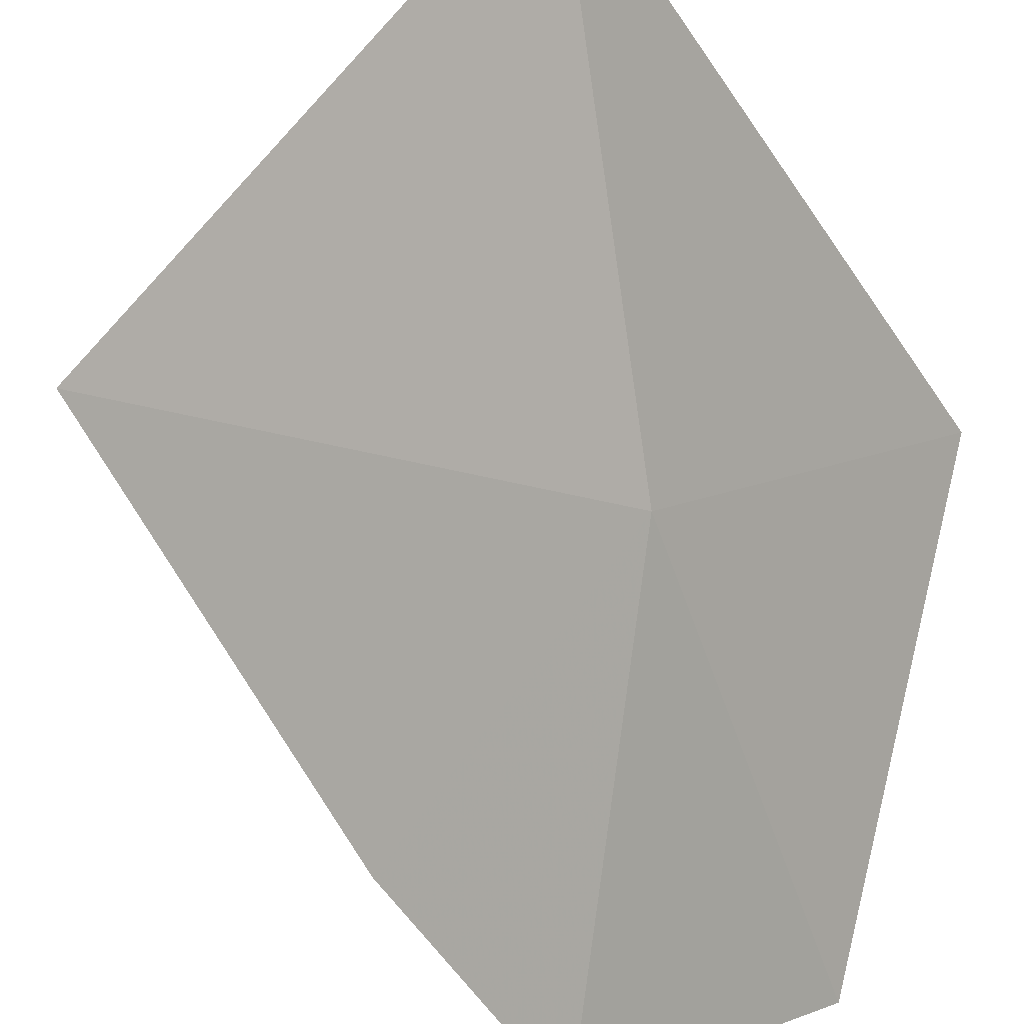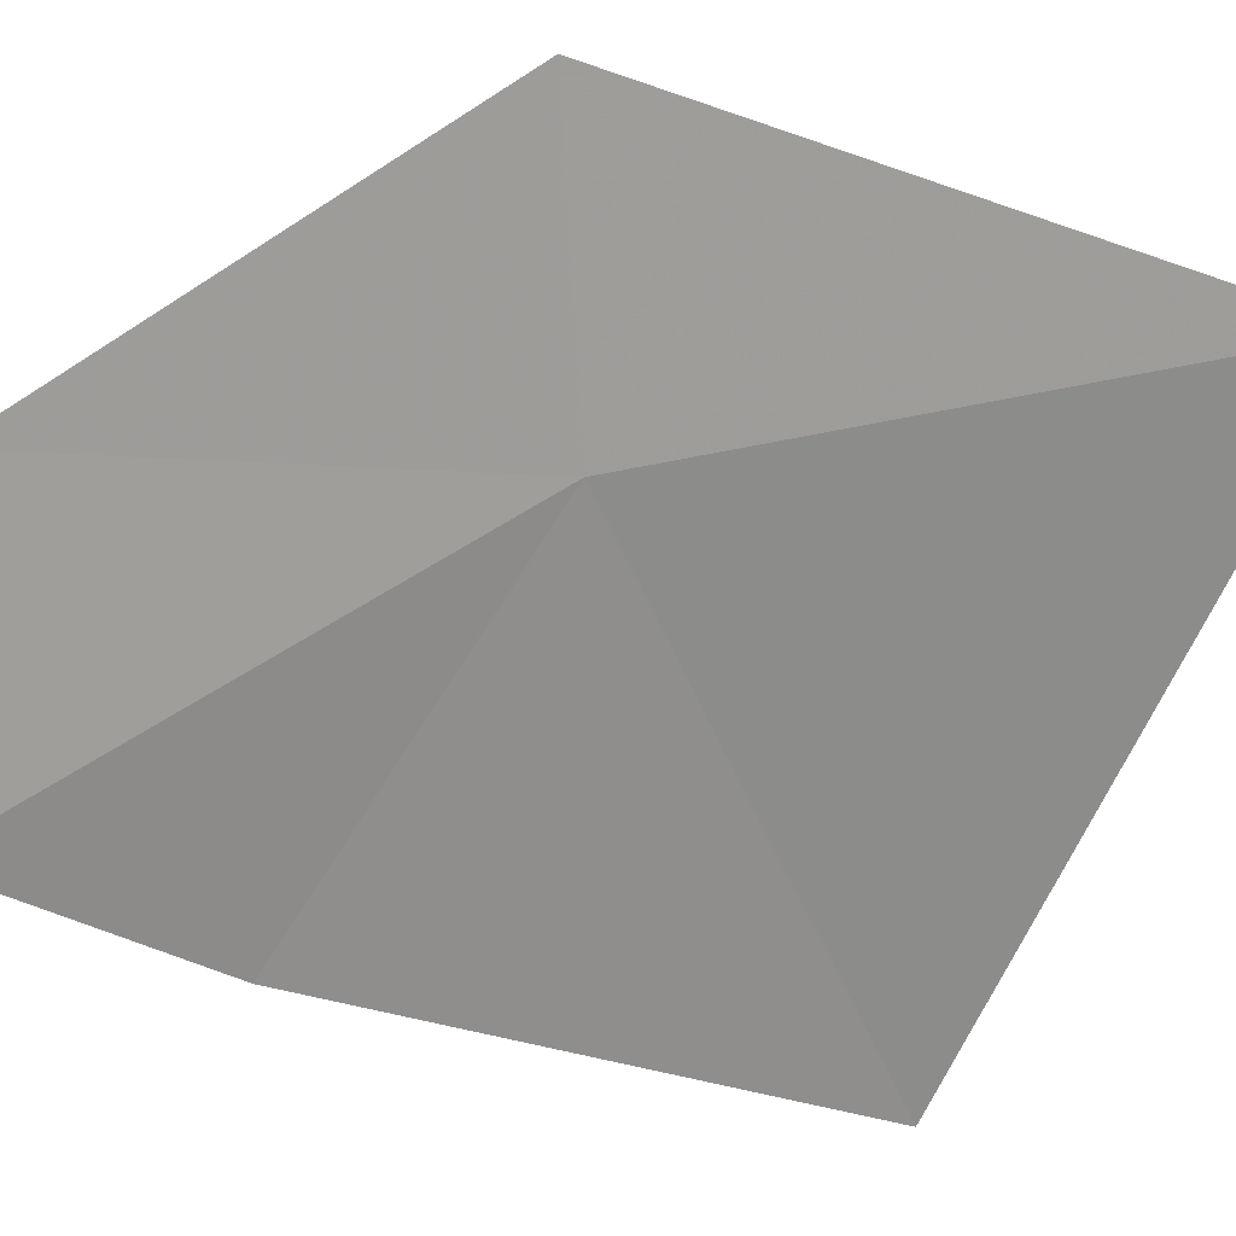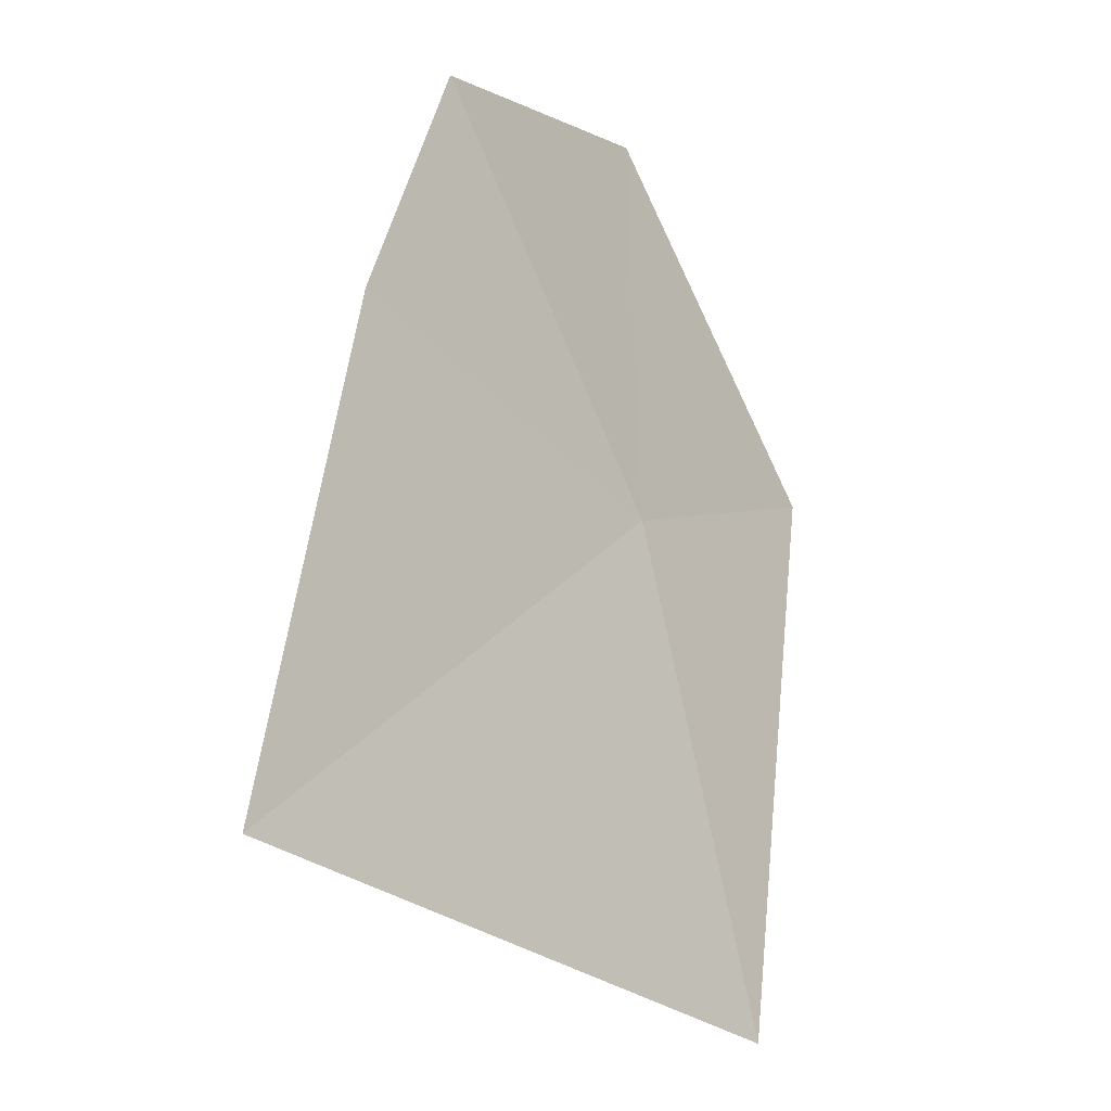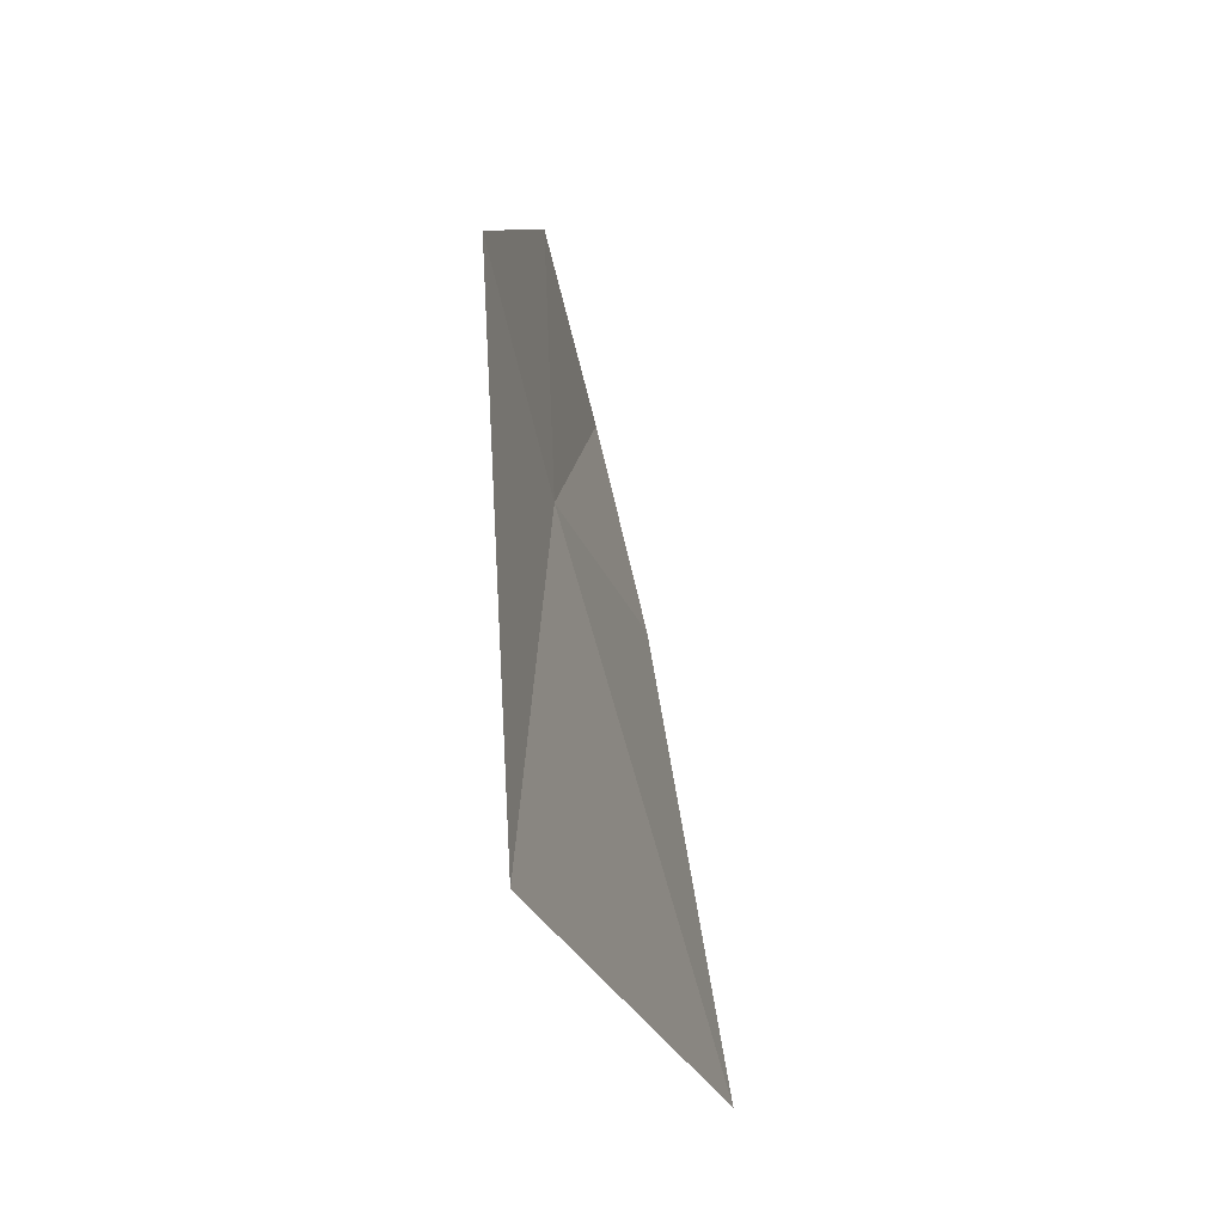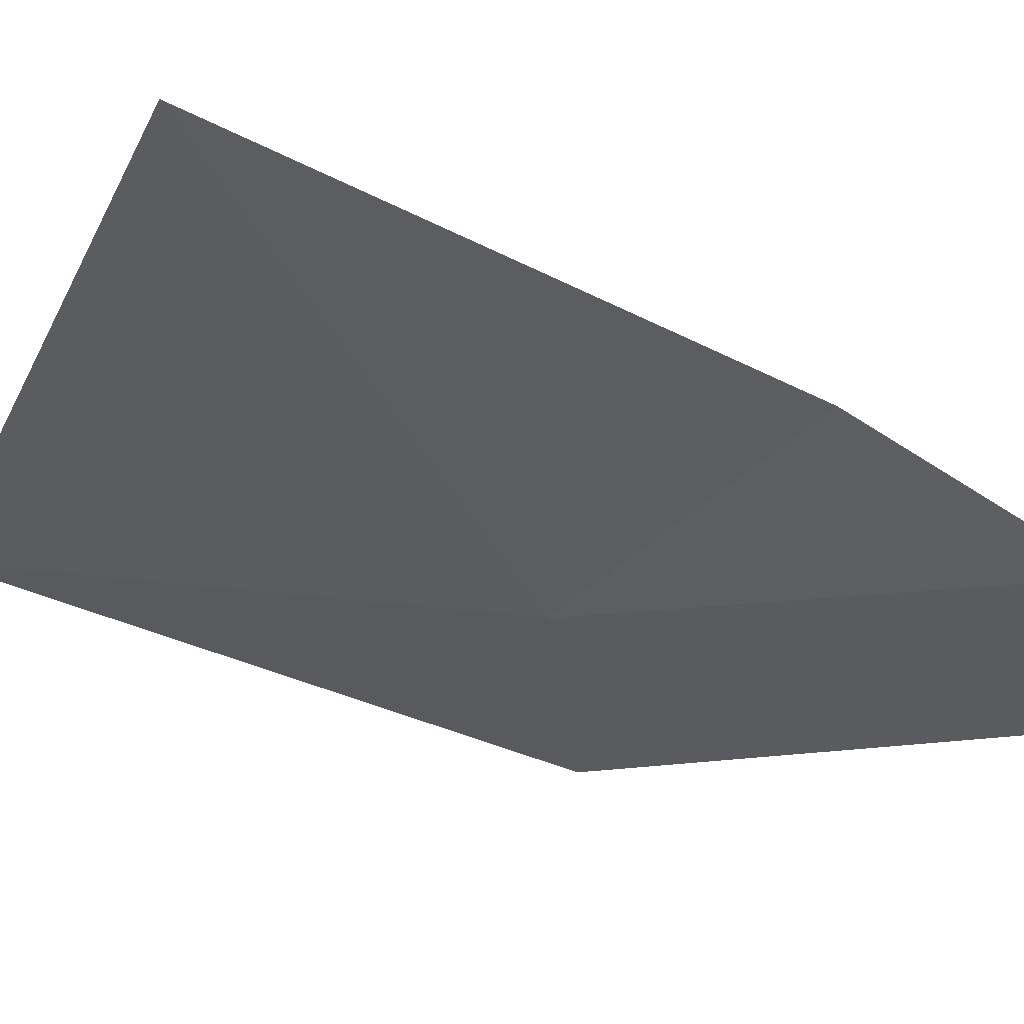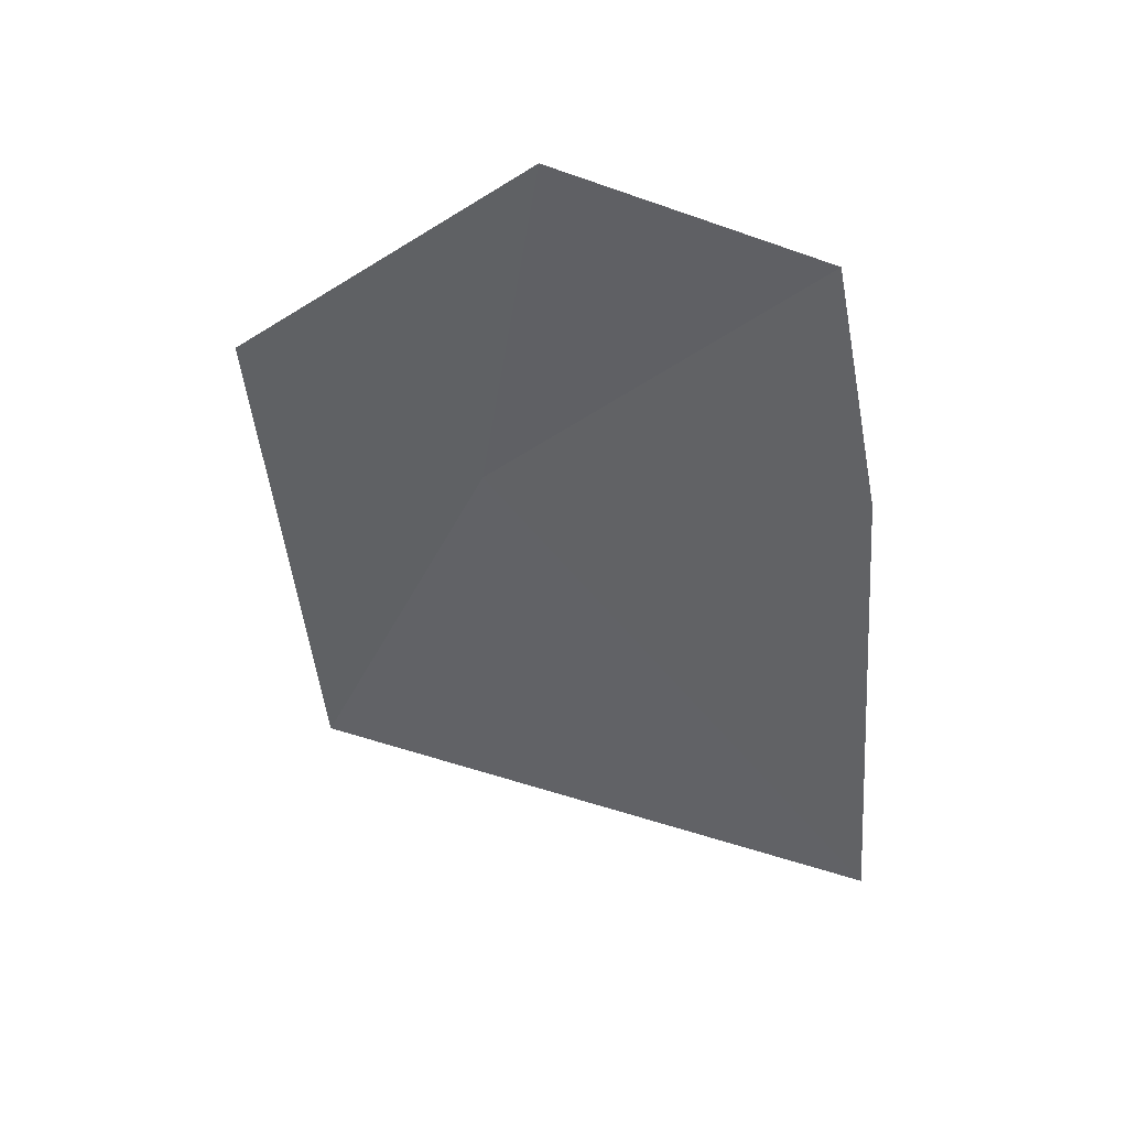
<metadata>
{"format":"obj","ext":"obj","renderer":"f3d","projection":"perspective","resolution":1024,"background":"white","views":[{"elev":70.1,"azim":-23.3,"up":"+Y"},{"elev":-32.8,"azim":71.2,"up":"+Y"},{"elev":-18.9,"azim":-8.1,"up":"+Z"},{"elev":-36.5,"azim":141.5,"up":"+Z"},{"elev":-70.2,"azim":-104.8,"up":"+Y"},{"elev":51.6,"azim":-119.6,"up":"+Z"}]}
</metadata>
<code>
v -46.2 -47.83 65.54
v -45.53 -47.28 65.82
v -45.74 -47.35 63.85
v -47.5 -48.58 64.26
v -47.2 -48.62 65.97
v -46.95 -48.59 66.76
v -46.27 -48.01 66.87
f 1 3 2
f 1 4 3
f 1 5 4
f 1 6 5
f 1 7 6
f 1 2 7

</code>
